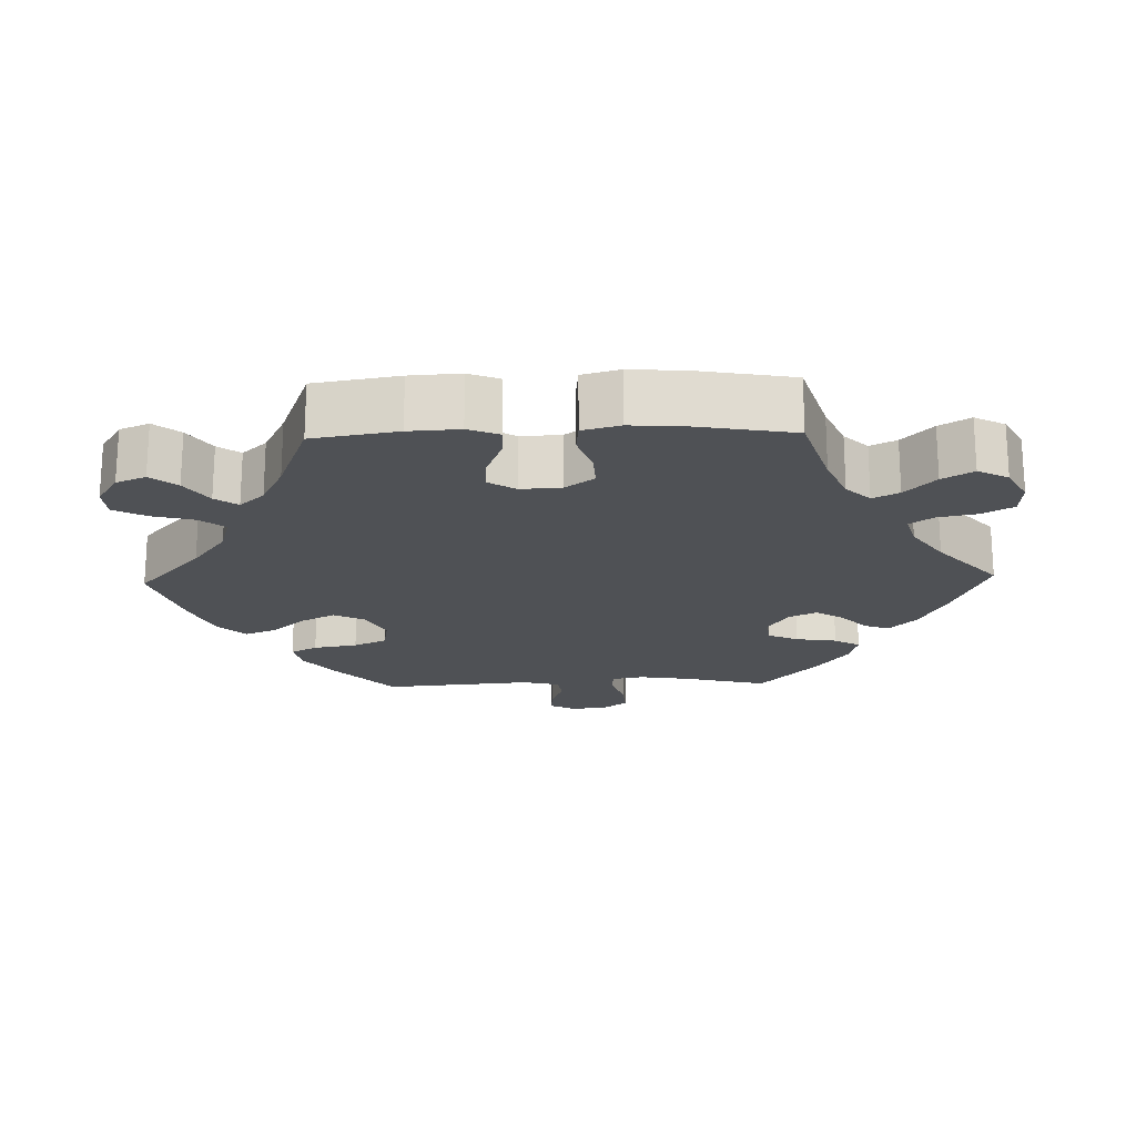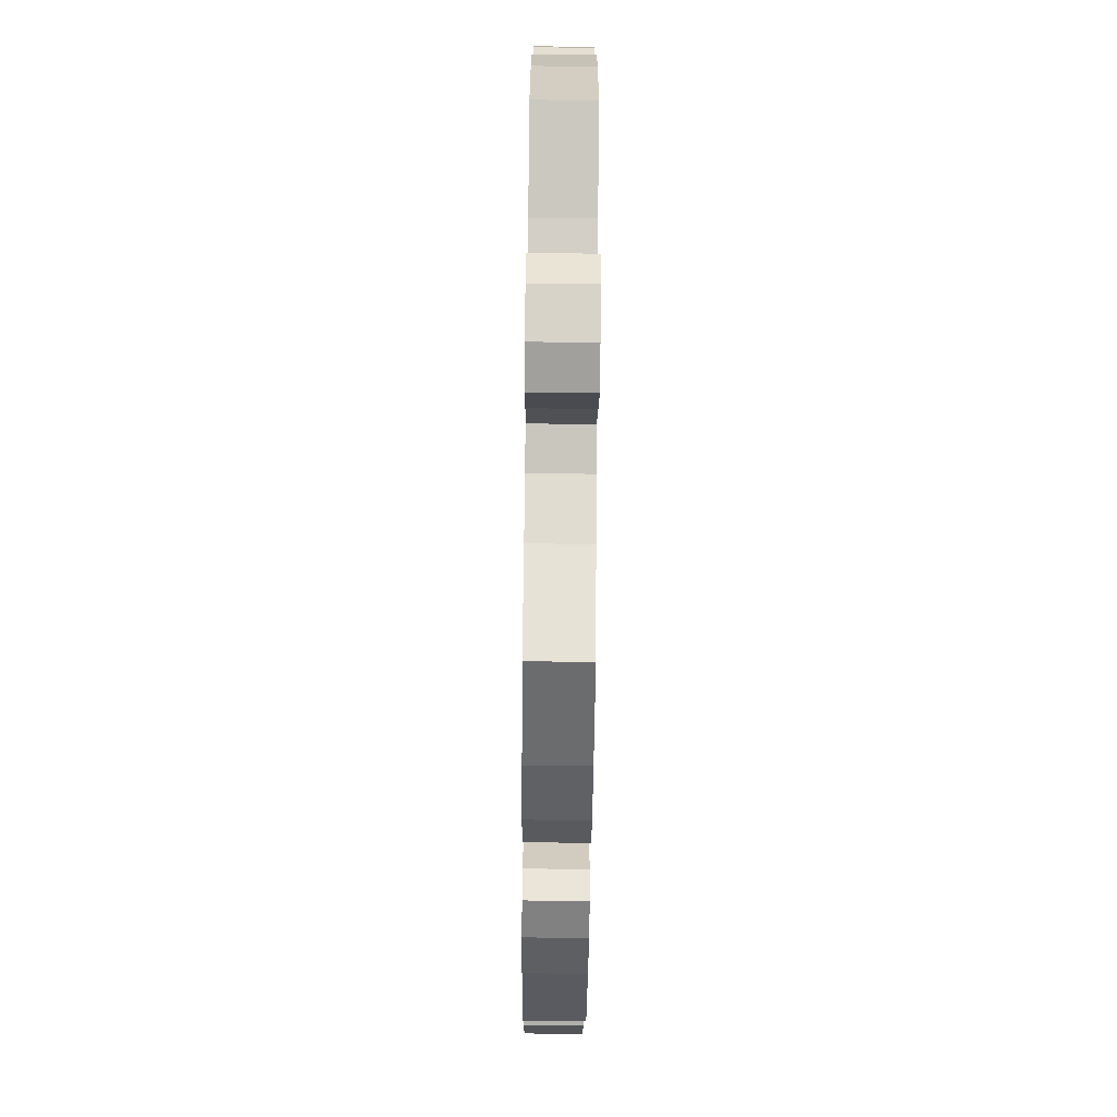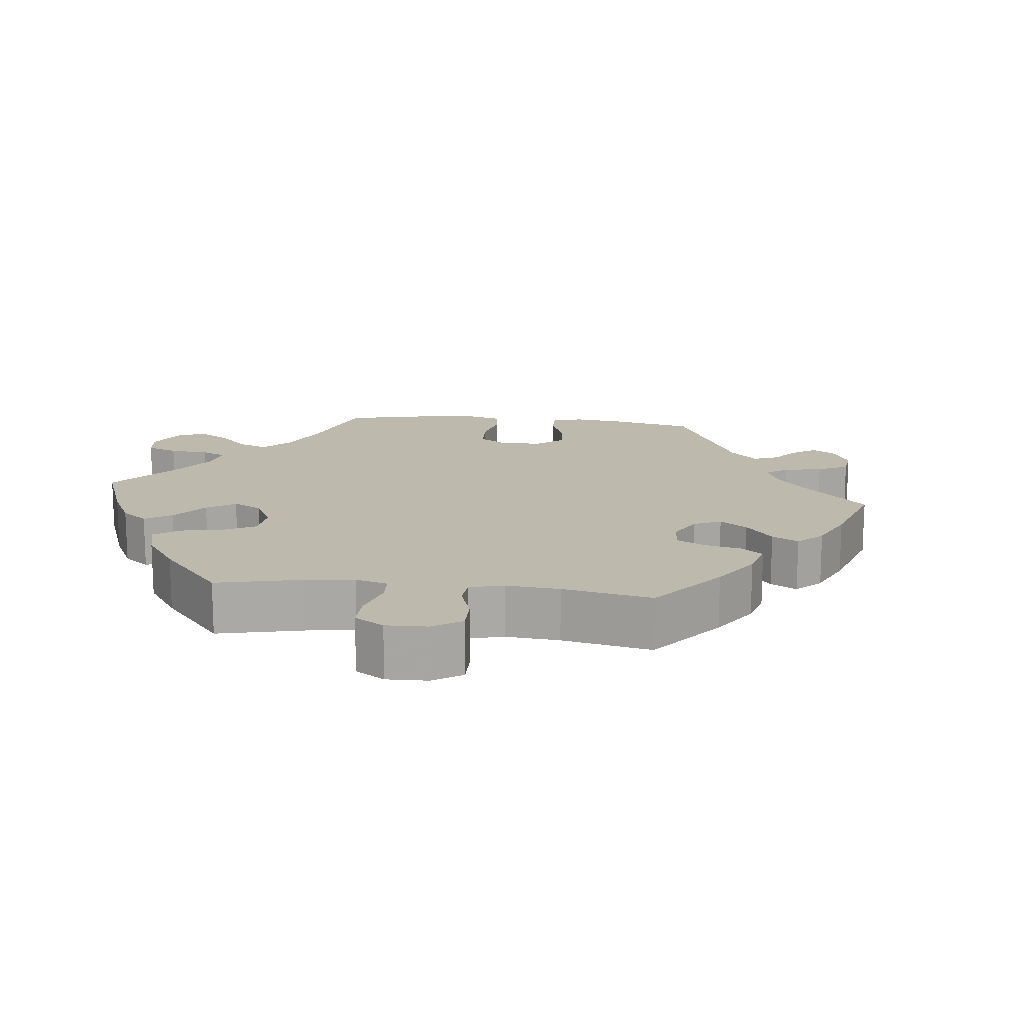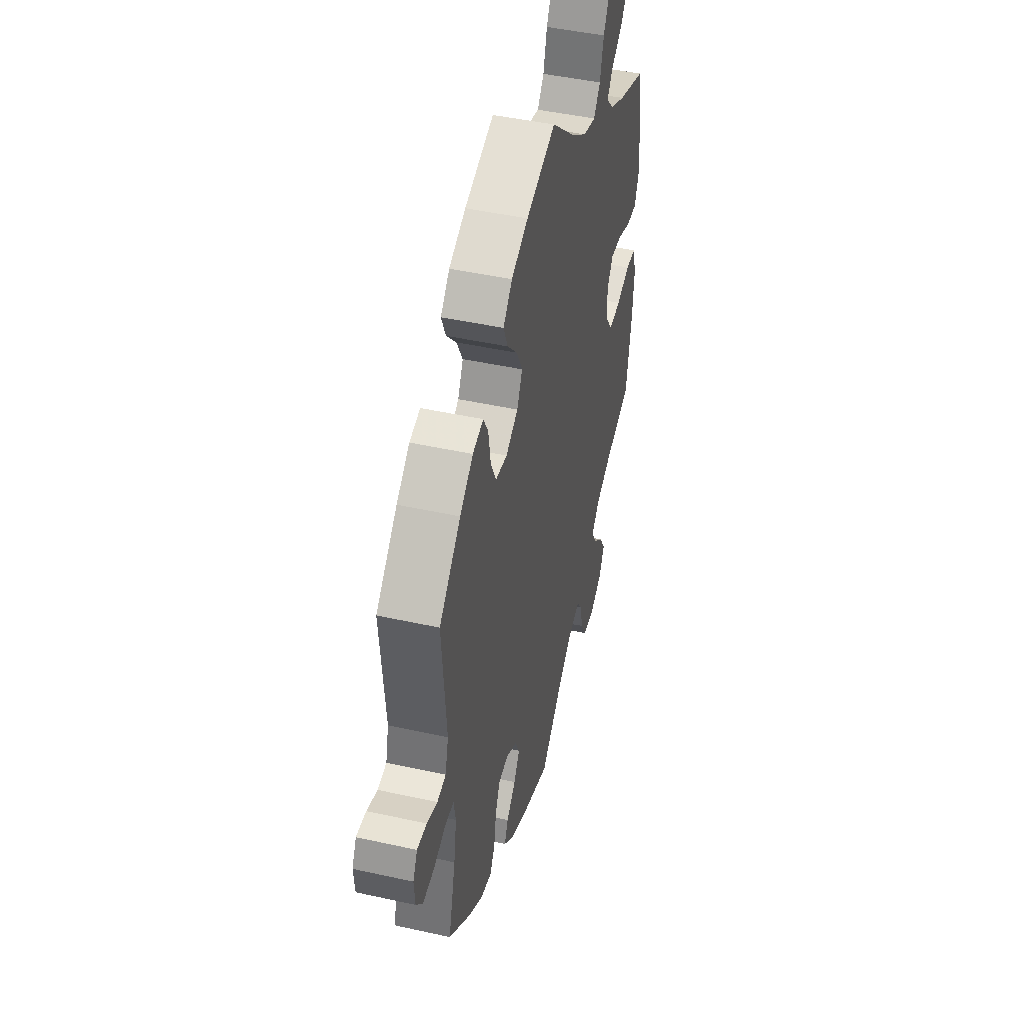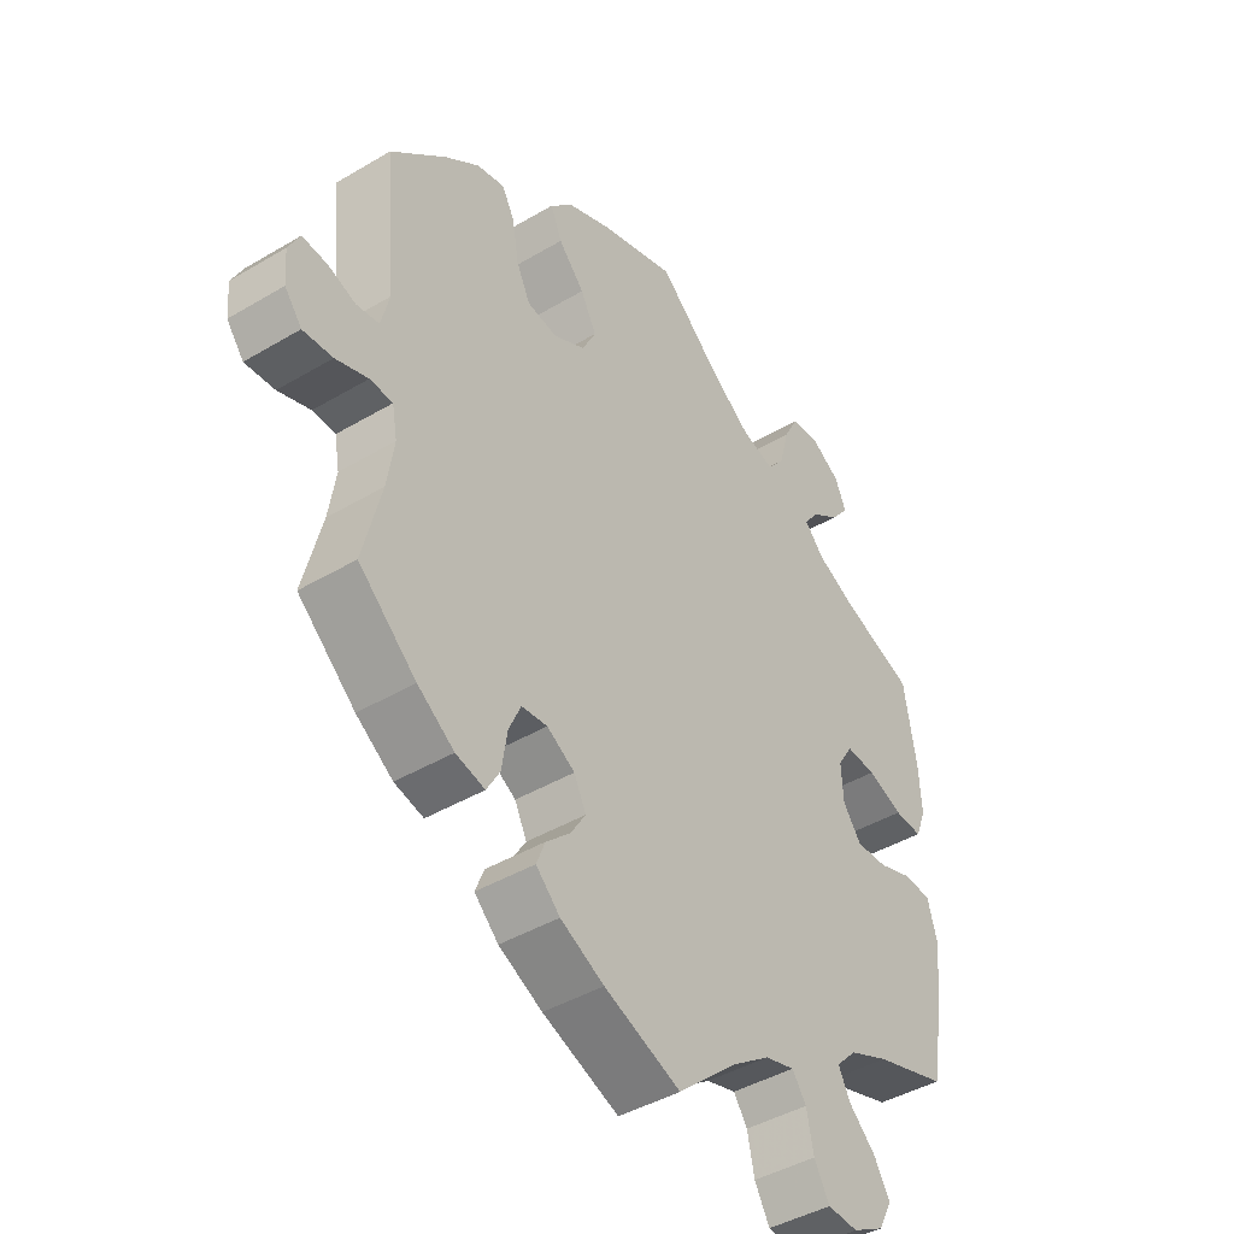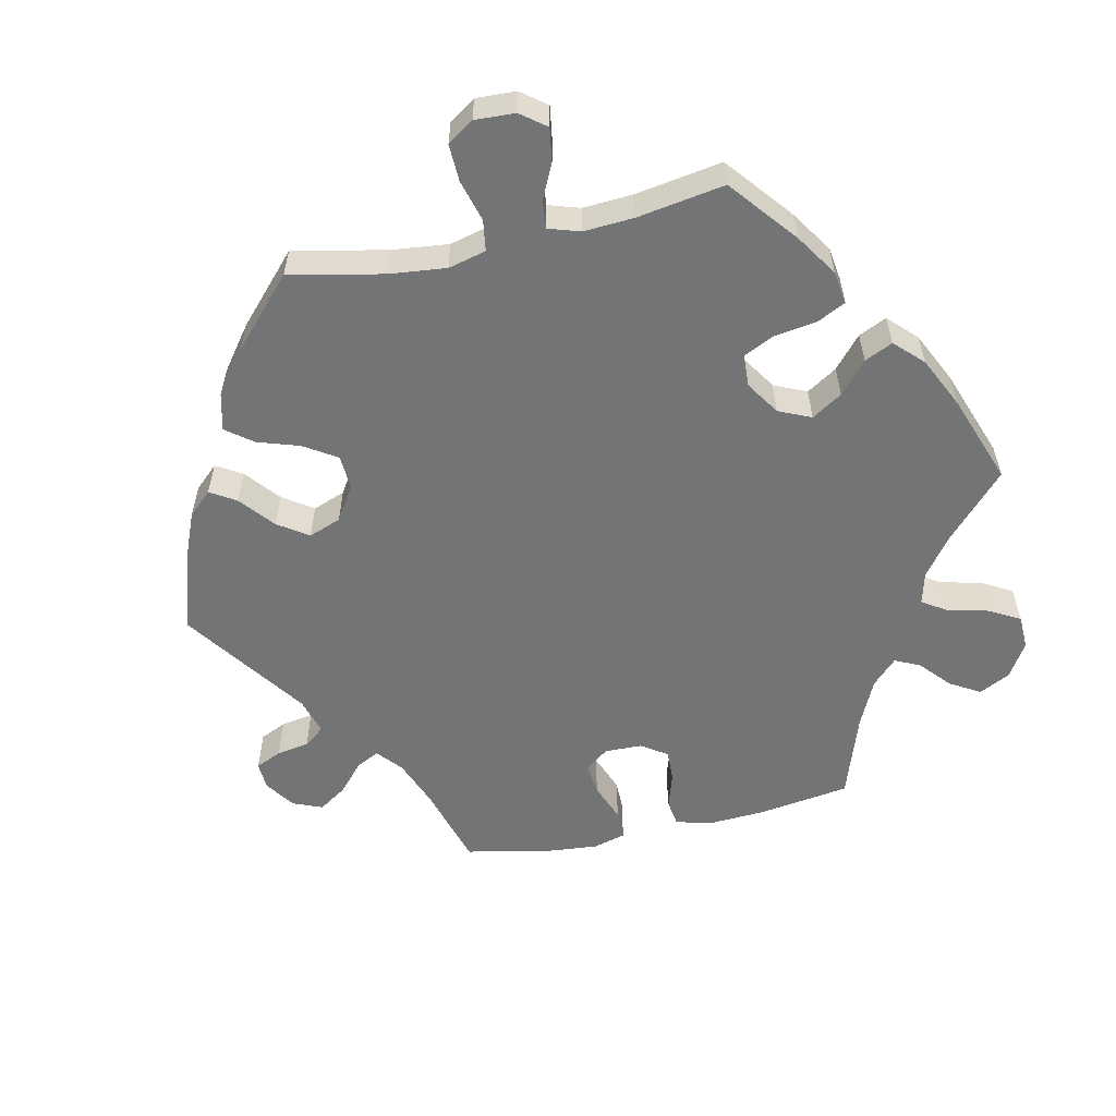
<metadata>
{"format":"obj","ext":"obj","renderer":"f3d","projection":"perspective","resolution":1024,"background":"white","views":[{"elev":-19.6,"azim":91.7,"up":"+Y"},{"elev":-75.2,"azim":89.4,"up":"+Z"},{"elev":15.1,"azim":156.6,"up":"+Y"},{"elev":46.3,"azim":-75.8,"up":"+Z"},{"elev":-42.9,"azim":-54.7,"up":"+Z"},{"elev":-56.2,"azim":42.5,"up":"+Y"}]}
</metadata>
<code>
v 0.099 0.07 0.489
v 0.163 0.07 0.442
v 0.215 0.07 0.427
v 0.242 0.07 0.461
v 0.257 0.07 0.519
v 0.281 0.07 0.564
v 0.325 0.07 0.567
v 0.372 0.07 0.537
v 0.389 0.07 0.496
v 0.36 0.07 0.46
v 0.315 0.07 0.429
v 0.293 0.07 0.398
v 0.324 0.07 0.364
v 0.386 0.07 0.333
v 0.501 0.07 0.289
v 0.52 0.07 0.172
v 0.524 0.07 0.102
v 0.507 0.07 0.059
v 0.463 0.07 0.062
v 0.407 0.07 0.084
v 0.36 0.07 0.088
v 0.336 0.07 0.05
v 0.339 0.07 -0.006
v 0.368 0.07 -0.046
v 0.418 0.07 -0.044
v 0.473 0.07 -0.025
v 0.516 0.07 -0.029
v 0.53 0.07 -0.081
v 0.524 0.07 -0.159
v 0.501 0.07 -0.289
v 0.387 0.07 -0.324
v 0.324 0.07 -0.351
v 0.292 0.07 -0.384
v 0.31 0.07 -0.42
v 0.353 0.07 -0.461
v 0.378 0.07 -0.503
v 0.356 0.07 -0.545
v 0.306 0.07 -0.572
v 0.258 0.07 -0.569
v 0.234 0.07 -0.526
v 0.223 0.07 -0.472
v 0.201 0.07 -0.44
v 0.154 0.07 -0.453
v 0.094 0.07 -0.495
v 0 0.07 -0.578
v -0.121 0.07 -0.53
v -0.19 0.07 -0.495
v -0.228 0.07 -0.458
v -0.214 0.07 -0.423
v -0.176 0.07 -0.388
v -0.152 0.07 -0.35
v -0.171 0.07 -0.311
v -0.215 0.07 -0.284
v -0.256 0.07 -0.288
v -0.275 0.07 -0.33
v -0.284 0.07 -0.387
v -0.305 0.07 -0.423
v -0.351 0.07 -0.411
v -0.409 0.07 -0.37
v -0.5 0.07 -0.289
v -0.471 0.07 -0.173
v -0.46 0.07 -0.103
v -0.468 0.07 -0.058
v -0.504 0.07 -0.056
v -0.555 0.07 -0.073
v -0.602 0.07 -0.076
v -0.629 0.07 -0.041
v -0.633 0.07 0.009
v -0.615 0.07 0.044
v -0.575 0.07 0.04
v -0.532 0.07 0.024
v -0.496 0.07 0.029
v -0.483 0.07 0.081
v -0.501 0.07 0.288
v -0.413 0.07 0.369
v -0.359 0.07 0.41
v -0.315 0.07 0.42
v -0.295 0.07 0.383
v -0.285 0.07 0.322
v -0.263 0.07 0.276
v -0.215 0.07 0.268
v -0.165 0.07 0.294
v -0.143 0.07 0.337
v -0.168 0.07 0.385
v -0.209 0.07 0.431
v -0.227 0.07 0.474
v -0.19 0.07 0.512
v -0.121 0.07 0.541
v 0 0.07 0.578
v 0.099 0 0.489
v 0.163 0 0.442
v 0.215 0 0.427
v 0.242 0 0.461
v 0.257 0 0.519
v 0.281 0 0.564
v 0.325 0 0.567
v 0.372 0 0.537
v 0.389 0 0.496
v 0.36 0 0.46
v 0.315 0 0.429
v 0.293 0 0.398
v 0.324 0 0.364
v 0.386 0 0.333
v 0.501 0 0.289
v 0.52 0 0.172
v 0.524 0 0.102
v 0.507 0 0.059
v 0.463 0 0.062
v 0.407 0 0.084
v 0.36 0 0.088
v 0.336 0 0.05
v 0.339 0 -0.006
v 0.368 0 -0.046
v 0.418 0 -0.044
v 0.473 0 -0.025
v 0.516 0 -0.029
v 0.53 0 -0.081
v 0.524 0 -0.159
v 0.501 0 -0.289
v 0.387 0 -0.324
v 0.324 0 -0.351
v 0.292 0 -0.384
v 0.31 0 -0.42
v 0.353 0 -0.461
v 0.378 0 -0.503
v 0.356 0 -0.545
v 0.306 0 -0.572
v 0.258 0 -0.569
v 0.234 0 -0.526
v 0.223 0 -0.472
v 0.201 0 -0.44
v 0.154 0 -0.453
v 0.094 0 -0.495
v 0 0 -0.578
v -0.121 0 -0.53
v -0.19 0 -0.495
v -0.228 0 -0.458
v -0.214 0 -0.423
v -0.176 0 -0.388
v -0.152 0 -0.35
v -0.171 0 -0.311
v -0.215 0 -0.284
v -0.256 0 -0.288
v -0.275 0 -0.33
v -0.284 0 -0.387
v -0.305 0 -0.423
v -0.351 0 -0.411
v -0.409 0 -0.37
v -0.5 0 -0.289
v -0.471 0 -0.173
v -0.46 0 -0.103
v -0.468 0 -0.058
v -0.504 0 -0.056
v -0.555 0 -0.073
v -0.602 0 -0.076
v -0.629 0 -0.041
v -0.633 0 0.009
v -0.615 0 0.044
v -0.575 0 0.04
v -0.532 0 0.024
v -0.496 0 0.029
v -0.483 0 0.081
v -0.501 0 0.288
v -0.413 0 0.369
v -0.359 0 0.41
v -0.315 0 0.42
v -0.295 0 0.383
v -0.285 0 0.322
v -0.263 0 0.276
v -0.215 0 0.268
v -0.165 0 0.294
v -0.143 0 0.337
v -0.168 0 0.385
v -0.209 0 0.431
v -0.227 0 0.474
v -0.19 0 0.512
v -0.121 0 0.541
v 0 0 0.578
f 88 89 1
f 87 88 1 2
f 84 85 86 87
f 83 84 87 2
f 82 83 2 3
f 81 82 3
f 76 77 78 79
f 76 79 80
f 73 74 75 76
f 72 73 76 80
f 68 69 70 71
f 68 71 72
f 67 68 72
f 64 65 66 67
f 63 64 67 72
f 58 59 60 61
f 58 61 62
f 55 56 57 58
f 54 55 58 62
f 53 54 62 63
f 47 48 49 50
f 47 50 51
f 44 45 46 47
f 43 44 47 51
f 42 43 51 52
f 38 39 40 41
f 38 41 42
f 37 38 42
f 34 35 36 37
f 33 34 37 42
f 32 33 42 52
f 28 29 30 31
f 25 26 27 28
f 24 25 28 31
f 23 24 31 32
f 17 18 19 20
f 17 20 21
f 14 15 16 17
f 13 14 17 21
f 12 13 21 22
f 8 9 10 11
f 8 11 12
f 7 8 12
f 4 5 6 7
f 4 7 12
f 3 4 12 22
f 63 72 80 81
f 52 53 63 81
f 23 32 52 81
f 3 22 23 81
f 90 178 177
f 91 90 177 176
f 176 175 174 173
f 91 176 173 172
f 92 91 172 171
f 92 171 170
f 168 167 166 165
f 169 168 165
f 165 164 163 162
f 169 165 162 161
f 160 159 158 157
f 161 160 157
f 161 157 156
f 156 155 154 153
f 161 156 153 152
f 150 149 148 147
f 151 150 147
f 147 146 145 144
f 151 147 144 143
f 152 151 143 142
f 139 138 137 136
f 140 139 136
f 136 135 134 133
f 140 136 133 132
f 141 140 132 131
f 130 129 128 127
f 131 130 127
f 131 127 126
f 126 125 124 123
f 131 126 123 122
f 141 131 122 121
f 120 119 118 117
f 117 116 115 114
f 120 117 114 113
f 121 120 113 112
f 109 108 107 106
f 110 109 106
f 106 105 104 103
f 110 106 103 102
f 111 110 102 101
f 100 99 98 97
f 101 100 97
f 101 97 96
f 96 95 94 93
f 101 96 93
f 111 101 93 92
f 170 169 161 152
f 170 152 142 141
f 170 141 121 112
f 170 112 111 92
f 1 90 91 2
f 2 91 92 3
f 3 92 93 4
f 4 93 94 5
f 5 94 95 6
f 6 95 96 7
f 7 96 97 8
f 8 97 98 9
f 9 98 99 10
f 10 99 100 11
f 11 100 101 12
f 12 101 102 13
f 13 102 103 14
f 14 103 104 15
f 15 104 105 16
f 16 105 106 17
f 17 106 107 18
f 18 107 108 19
f 19 108 109 20
f 20 109 110 21
f 21 110 111 22
f 22 111 112 23
f 23 112 113 24
f 24 113 114 25
f 25 114 115 26
f 26 115 116 27
f 27 116 117 28
f 28 117 118 29
f 29 118 119 30
f 30 119 120 31
f 31 120 121 32
f 32 121 122 33
f 33 122 123 34
f 34 123 124 35
f 35 124 125 36
f 36 125 126 37
f 37 126 127 38
f 38 127 128 39
f 39 128 129 40
f 40 129 130 41
f 41 130 131 42
f 42 131 132 43
f 43 132 133 44
f 44 133 134 45
f 45 134 135 46
f 46 135 136 47
f 47 136 137 48
f 48 137 138 49
f 49 138 139 50
f 50 139 140 51
f 51 140 141 52
f 52 141 142 53
f 53 142 143 54
f 54 143 144 55
f 55 144 145 56
f 56 145 146 57
f 57 146 147 58
f 58 147 148 59
f 59 148 149 60
f 60 149 150 61
f 61 150 151 62
f 62 151 152 63
f 63 152 153 64
f 64 153 154 65
f 65 154 155 66
f 66 155 156 67
f 67 156 157 68
f 68 157 158 69
f 69 158 159 70
f 70 159 160 71
f 71 160 161 72
f 72 161 162 73
f 73 162 163 74
f 74 163 164 75
f 75 164 165 76
f 76 165 166 77
f 77 166 167 78
f 78 167 168 79
f 79 168 169 80
f 80 169 170 81
f 81 170 171 82
f 82 171 172 83
f 83 172 173 84
f 84 173 174 85
f 85 174 175 86
f 86 175 176 87
f 87 176 177 88
f 88 177 178 89
f 89 178 90 1

</code>
